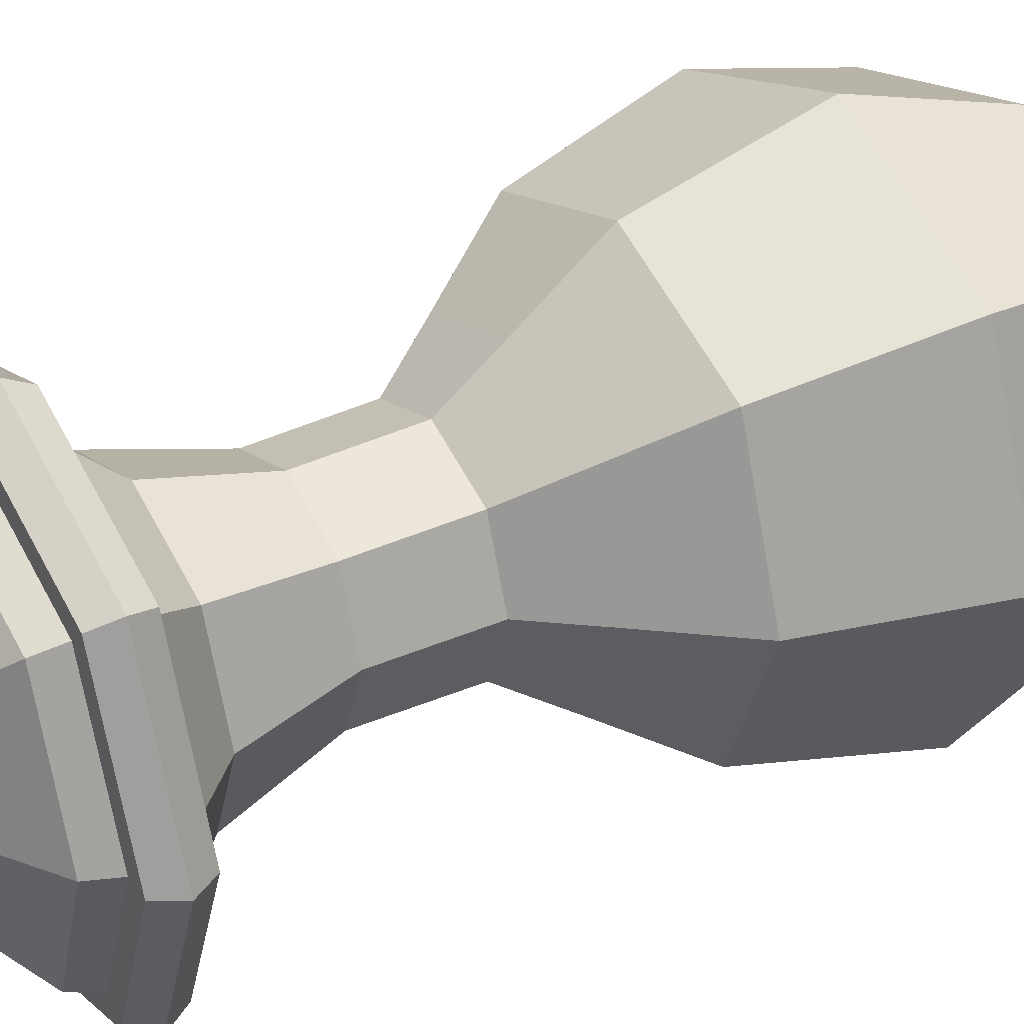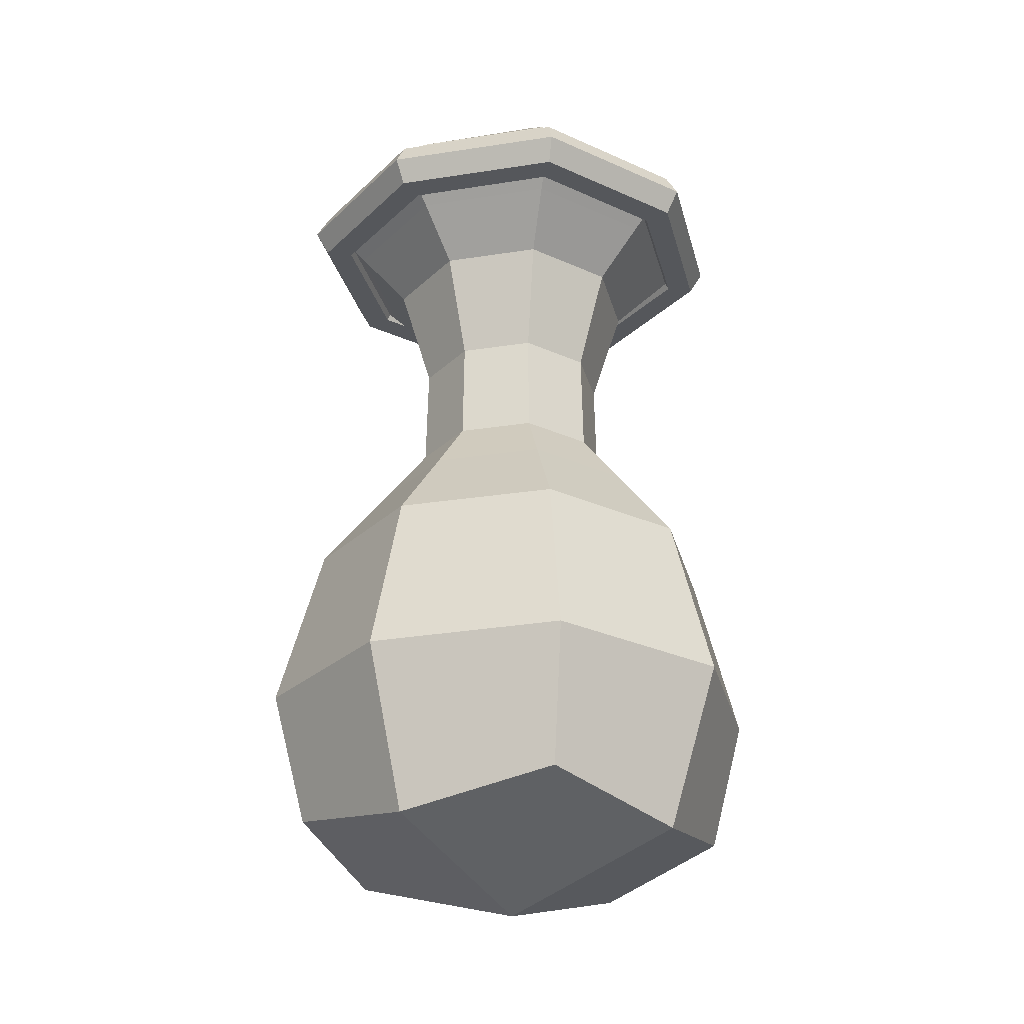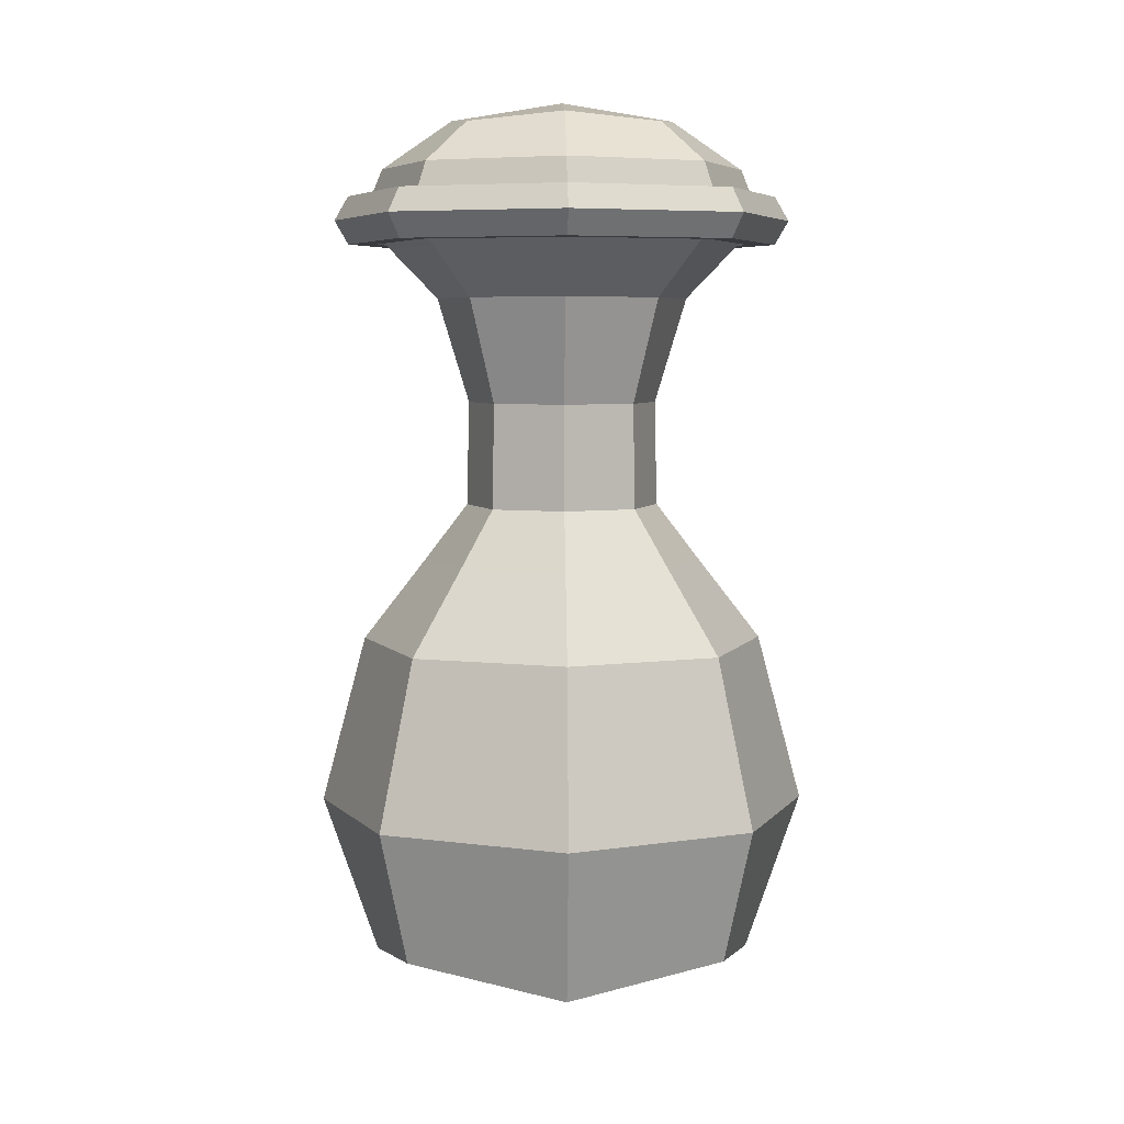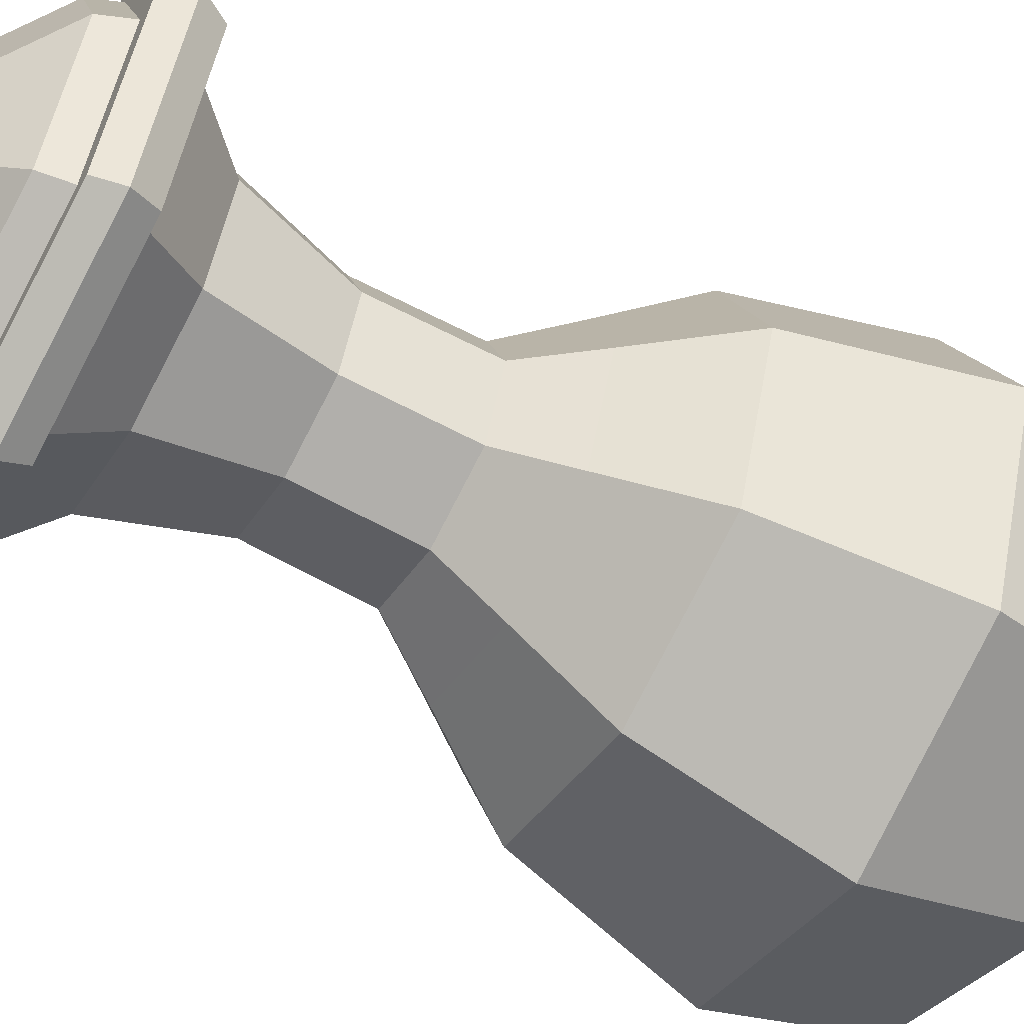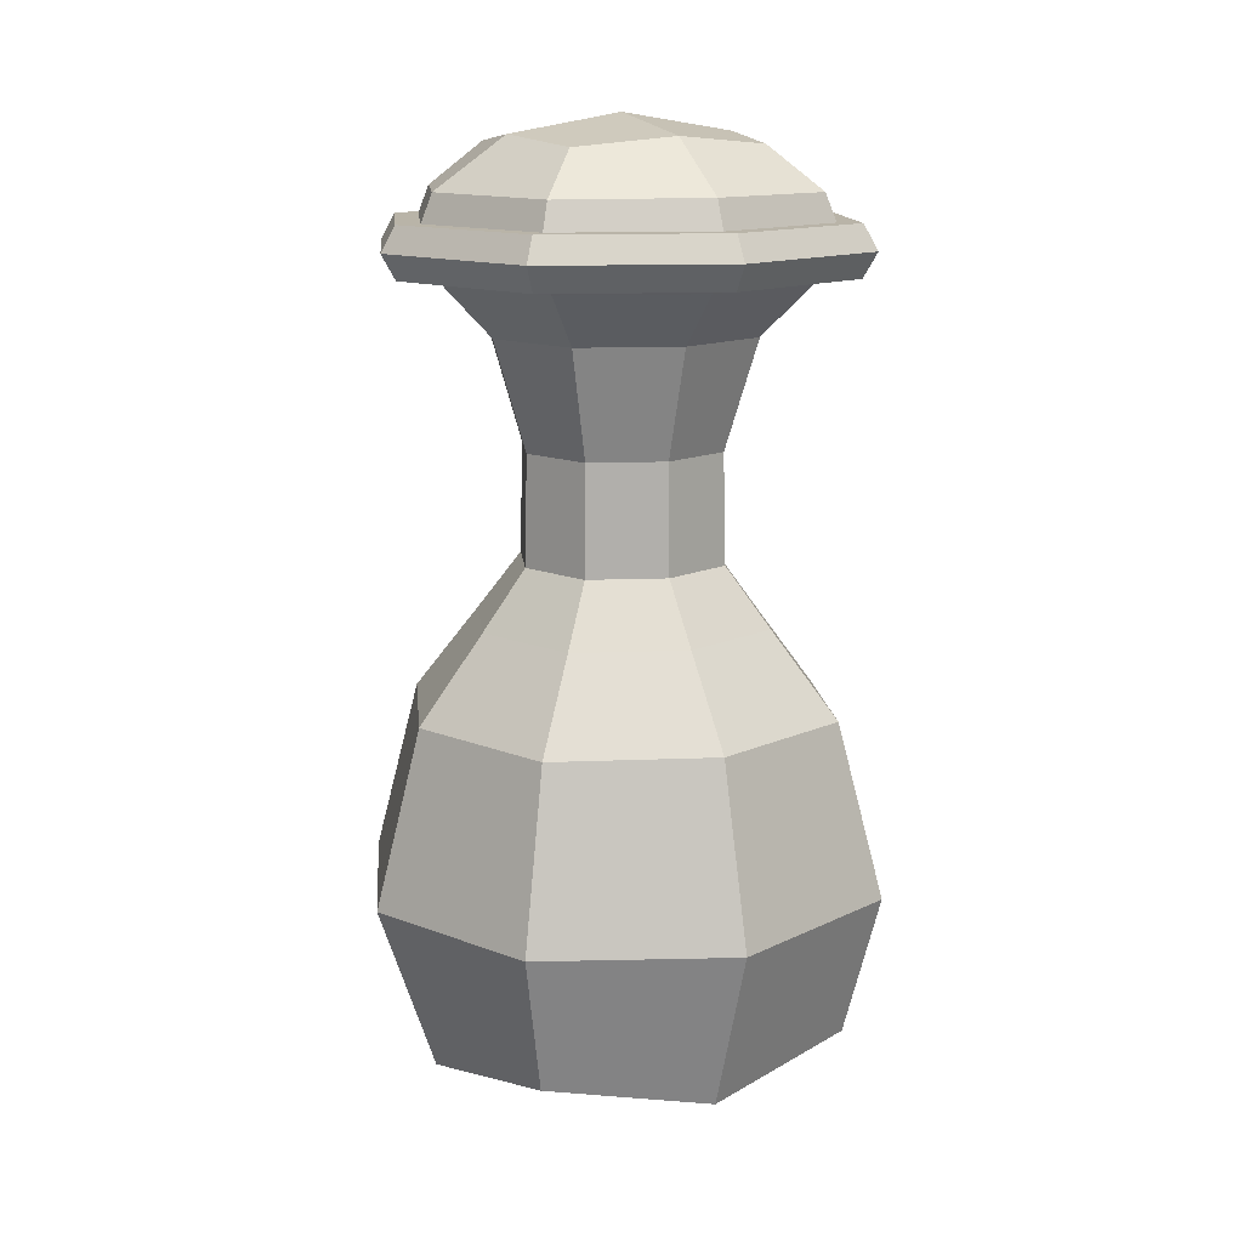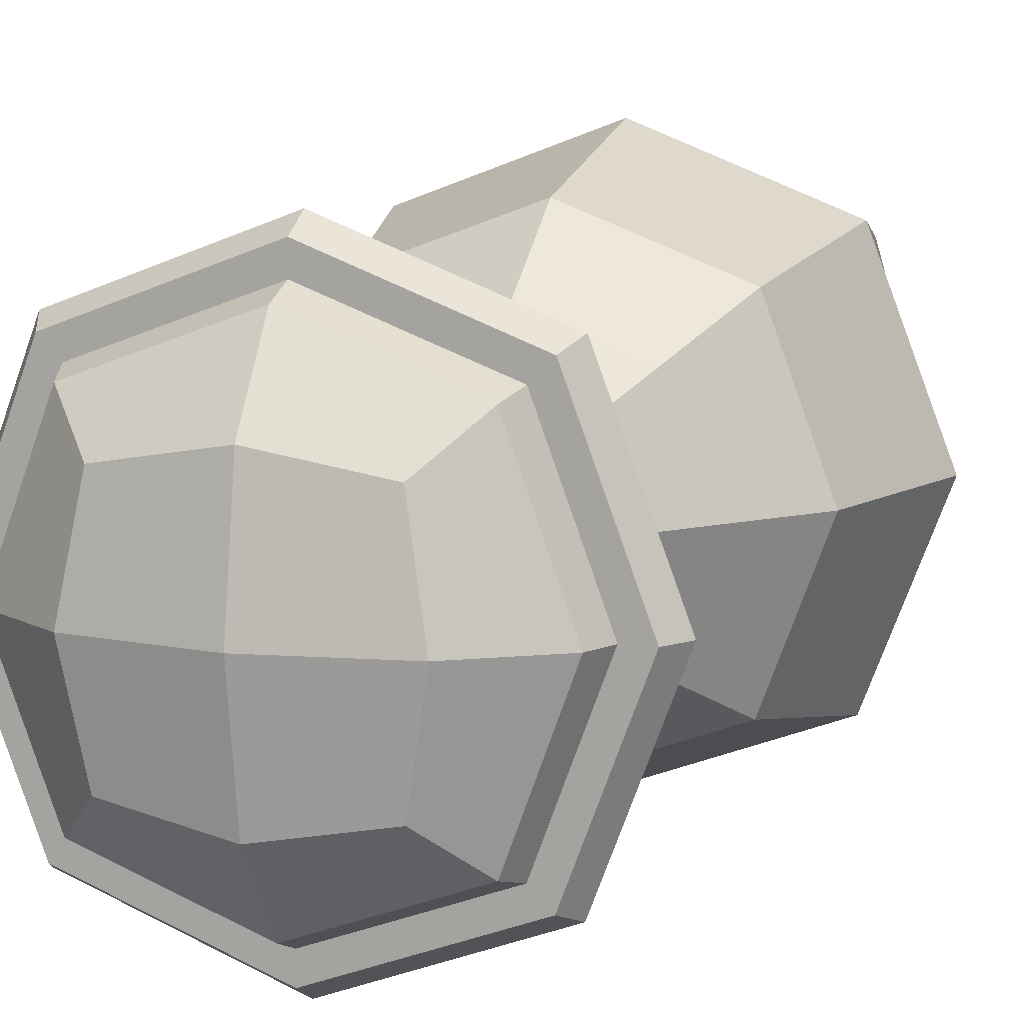
<metadata>
{"format":"obj","ext":"obj","renderer":"f3d","projection":"perspective","resolution":1024,"background":"white","views":[{"elev":36.9,"azim":-120.3,"up":"+Z"},{"elev":-26.9,"azim":-145.7,"up":"+Y"},{"elev":6.0,"azim":-91.4,"up":"+Y"},{"elev":-59.3,"azim":-119.6,"up":"+Z"},{"elev":13.2,"azim":-26.0,"up":"+Y"},{"elev":10.0,"azim":-160.5,"up":"+Z"}]}
</metadata>
<code>
o essence
v 0.07995 -0.4498 -0.07995
v 0.09966 -0.4643 0
v 0.07995 -0.4498 0.07995
v -0 -0.4643 0.09966
v -0.07995 -0.4498 0.07995
v -0.09966 -0.4643 0
v -0.07995 -0.4498 -0.07995
v 0 -0.4643 -0.09966
v 0.09249 -0.3809 0.09249
v 0.07595 -0.2944 0.07595
v 0 -0.2943 0.1043
v -0.07595 -0.2944 0.07595
v -0.09249 -0.3809 0.09249
v -0.1043 -0.2943 0
v -0.07595 -0.2944 -0.07595
v -0.09249 -0.3809 -0.09249
v 0 -0.2943 -0.1043
v 0.07595 -0.2944 -0.07595
v 0.09249 -0.3809 -0.09249
v 0.1043 -0.2943 -0
v 0.05174 -0.2516 0.05174
v -0.05174 -0.2516 0.05174
v -0.05174 -0.2516 -0.05174
v 0.05174 -0.2516 -0.05174
v -0 -0.4943 0
v -0 -0.3824 0.1276
v -0.1276 -0.3824 0
v -0 -0.3824 -0.1276
v 0.1276 -0.3824 -0
v 0 -0.2516 0.07098
v -0.07098 -0.2516 0
v -0 -0.2516 -0.07098
v 0.07098 -0.2516 -0
f 3 2 25 4
f 4 25 6 5
f 25 8 7 6
f 2 1 8 25
f 10 9 26 11
f 11 26 13 12
f 26 4 5 13
f 9 3 4 26
f 12 13 27 14
f 14 27 16 15
f 27 6 7 16
f 13 5 6 27
f 15 16 28 17
f 17 28 19 18
f 28 8 1 19
f 16 7 8 28
f 18 19 29 20
f 20 29 9 10
f 29 2 3 9
f 19 1 2 29
f 30 11 12 22
f 21 10 11 30
f 31 14 15 23
f 22 12 14 31
f 32 17 18 24
f 23 15 17 32
f 33 20 10 21
f 24 18 20 33
f 30 22 31
f 31 23 32
f 32 24 33
f 33 21 30
f 32 33 30 31
o glass
v 0.08318 -0.4531 0.08318
v -0.08318 -0.4531 0.08318
v -0.08318 -0.4531 -0.08318
v 0.08318 -0.4531 -0.08318
v 0.07956 -0.2919 0.07956
v -0.07956 -0.2919 0.07956
v -0.07956 -0.2919 -0.07956
v 0.07956 -0.2919 -0.07956
v 0.03805 -0.2177 0.03805
v -0.03805 -0.2177 0.03805
v -0.03805 -0.2177 -0.03805
v 0.03805 -0.2177 -0.03805
v 0.04952 -0.1051 0.04952
v -0.04952 -0.1051 0.04952
v -0.04952 -0.1051 -0.04952
v 0.04952 -0.1051 -0.04952
v 0.0792 -0.06295 0.0792
v -0.0792 -0.06295 0.0792
v -0.0792 -0.06295 -0.0792
v 0.0792 -0.06295 -0.0792
v 0.1037 -0.4682 0
v -0 -0.4682 0.1037
v -0.1037 -0.4682 0
v 0 -0.4682 -0.1037
v 0.09649 -0.381 0.09649
v 0 -0.2919 0.1094
v -0.09649 -0.381 0.09649
v -0.1094 -0.2919 0
v -0.09649 -0.381 -0.09649
v 0 -0.2919 -0.1094
v 0.09649 -0.381 -0.09649
v 0.1094 -0.2919 -0
v 0.05488 -0.2481 0.05488
v -0 -0.2177 0.05232
v -0.05488 -0.2481 0.05488
v -0.05232 -0.2177 -0
v -0.05488 -0.2481 -0.05488
v 0 -0.2177 -0.05232
v 0.05488 -0.2481 -0.05488
v 0.05232 -0.2177 0
v 0.03718 -0.1614 0.03718
v 0 -0.1051 0.06809
v -0.03718 -0.1614 0.03718
v -0.06809 -0.1051 0
v -0.03718 -0.1614 -0.03718
v -0 -0.1051 -0.06809
v 0.03718 -0.1614 -0.03718
v 0.06809 -0.1051 -0
v 0.06802 -0.07866 0.06802
v 0 -0.06295 0.1089
v -0.06802 -0.07866 0.06802
v -0.1089 -0.06295 0
v -0.06802 -0.07866 -0.06802
v -0 -0.06295 -0.1089
v 0.06802 -0.07866 -0.06802
v 0.1089 -0.06295 -0
v -0 -0.5 0
v 0 -0.3825 0.1333
v -0.1333 -0.3825 0
v -0 -0.3825 -0.1333
v 0.1333 -0.3825 -0
v 0 -0.2481 0.07546
v -0.07546 -0.2481 0
v -0 -0.2481 -0.07546
v 0.07546 -0.2481 -0
v 0 -0.1614 0.05112
v -0.05112 -0.1614 0
v -0 -0.1614 -0.05112
v 0.05112 -0.1614 -0
v 0 -0.07866 0.09352
v -0.09352 -0.07866 0
v -0 -0.07866 -0.09352
v 0.09352 -0.07866 -0
f 34 54 90 55
f 55 90 56 35
f 90 57 36 56
f 54 37 57 90
f 38 58 91 59
f 59 91 60 39
f 91 55 35 60
f 58 34 55 91
f 39 60 92 61
f 61 92 62 40
f 92 56 36 62
f 60 35 56 92
f 40 62 93 63
f 63 93 64 41
f 93 57 37 64
f 62 36 57 93
f 41 64 94 65
f 65 94 58 38
f 94 54 34 58
f 64 37 54 94
f 42 66 95 67
f 67 95 68 43
f 95 59 39 68
f 66 38 59 95
f 43 68 96 69
f 69 96 70 44
f 96 61 40 70
f 68 39 61 96
f 44 70 97 71
f 71 97 72 45
f 97 63 41 72
f 70 40 63 97
f 45 72 98 73
f 73 98 66 42
f 98 65 38 66
f 72 41 65 98
f 46 74 99 75
f 75 99 76 47
f 99 67 43 76
f 74 42 67 99
f 47 76 100 77
f 77 100 78 48
f 100 69 44 78
f 76 43 69 100
f 48 78 101 79
f 79 101 80 49
f 101 71 45 80
f 78 44 71 101
f 49 80 102 81
f 81 102 74 46
f 102 73 42 74
f 80 45 73 102
f 50 82 103 83
f 83 103 84 51
f 103 75 47 84
f 82 46 75 103
f 51 84 104 85
f 85 104 86 52
f 104 77 48 86
f 84 47 77 104
f 52 86 105 87
f 87 105 88 53
f 105 79 49 88
f 86 48 79 105
f 53 88 106 89
f 89 106 82 50
f 106 81 46 82
f 88 49 81 106
o gold_lid
v 0 -0.05003 0.1164
v 0 -0.05003 0.1014
v 0 -0.06295 0.09398
v 0 -0.07587 0.1014
v 0 -0.07587 0.1164
v 0 -0.06295 0.1238
v -0.08448 -0.05003 0.08448
v -0.07393 -0.05003 0.07393
v -0.06865 -0.06295 0.06865
v -0.07393 -0.07587 0.07393
v -0.08448 -0.07587 0.08448
v -0.08975 -0.06295 0.08975
v -0.1164 -0.05003 0
v -0.1014 -0.05003 0
v -0.09398 -0.06295 -0
v -0.1014 -0.07587 0
v -0.1164 -0.07587 0
v -0.1238 -0.06295 0
v -0.08448 -0.05003 -0.08448
v -0.07393 -0.05003 -0.07393
v -0.06865 -0.06295 -0.06865
v -0.07393 -0.07587 -0.07393
v -0.08448 -0.07587 -0.08448
v -0.08975 -0.06295 -0.08975
v -0 -0.05003 -0.1164
v 0 -0.05003 -0.1014
v 0 -0.06295 -0.09398
v 0 -0.07587 -0.1014
v -0 -0.07587 -0.1164
v -0 -0.06295 -0.1238
v 0.08448 -0.05003 -0.08448
v 0.07393 -0.05003 -0.07393
v 0.06865 -0.06295 -0.06865
v 0.07393 -0.07587 -0.07393
v 0.08448 -0.07587 -0.08448
v 0.08975 -0.06295 -0.08975
v 0.1164 -0.05003 -0
v 0.1014 -0.05003 0
v 0.09398 -0.06295 0
v 0.1014 -0.07587 0
v 0.1164 -0.07587 -0
v 0.1238 -0.06295 -0
v 0.08448 -0.05003 0.08448
v 0.07393 -0.05003 0.07393
v 0.06865 -0.06295 0.06865
v 0.07393 -0.07587 0.07393
v 0.08448 -0.07587 0.08448
v 0.08975 -0.06295 0.08975
f 107 113 118 112
f 108 114 113 107
f 109 115 114 108
f 110 116 115 109
f 111 117 116 110
f 112 118 117 111
f 113 119 124 118
f 114 120 119 113
f 115 121 120 114
f 116 122 121 115
f 117 123 122 116
f 118 124 123 117
f 119 125 130 124
f 120 126 125 119
f 121 127 126 120
f 122 128 127 121
f 123 129 128 122
f 124 130 129 123
f 125 131 136 130
f 126 132 131 125
f 127 133 132 126
f 128 134 133 127
f 129 135 134 128
f 130 136 135 129
f 131 137 142 136
f 132 138 137 131
f 133 139 138 132
f 134 140 139 133
f 135 141 140 134
f 136 142 141 135
f 137 143 148 142
f 138 144 143 137
f 139 145 144 138
f 140 146 145 139
f 141 147 146 140
f 142 148 147 141
f 143 149 154 148
f 144 150 149 143
f 145 151 150 144
f 146 152 151 145
f 147 153 152 146
f 148 154 153 147
f 149 107 112 154
f 150 108 107 149
f 151 109 108 150
f 152 110 109 151
f 153 111 110 152
f 154 112 111 153
o diamond_lid
v 0 -0.1571 -0
v 0.09352 -0.07866 -0
v -0.06802 -0.07866 -0.06802
v 0.06802 -0.07866 0.06802
v 0 -0.07866 0.09352
v -0.06802 -0.07866 0.06802
v -0.09352 -0.07866 0
v -0 -0.07866 -0.09352
v 0.06802 -0.07866 -0.06802
v 0.0792 -0.06295 -0.0792
v 0.1089 -0.06295 -0
v 0.07136 -0.03599 -0.07136
v -0 -0.06295 -0.1089
v -0.0792 -0.06295 -0.0792
v -0 -0.03554 -0.09775
v 0 -0.009611 -0.05978
v -0.07136 -0.03599 -0.07136
v -0.05071 -0.01419 -0.05071
v -0.09775 -0.03554 0
v -0.05978 -0.009611 -0
v -0.1089 -0.06295 0
v -0.07136 -0.03599 0.07136
v -0.05071 -0.01419 0.05071
v -0.0792 -0.06295 0.0792
v 0 -0.03554 0.09775
v 0 -0.009611 0.05978
v 0 -0.06295 0.1089
v 0.07136 -0.03599 0.07136
v 0.05071 -0.01419 0.05071
v 0.09775 -0.03554 -0
v 0.0792 -0.06295 0.0792
v 0.05978 -0.009611 0
v 0.05071 -0.01419 -0.05071
v -0 -0 0
f 156 163 155
f 158 156 155
f 157 161 155
f 162 157 155
f 159 158 155
f 160 159 155
f 161 160 155
f 163 162 155
f 167 162 163 164
f 164 163 156 165
f 166 184 165 164
f 169 166 164 167
f 168 157 162 167
f 171 169 167 168
f 170 187 166 169
f 172 170 169 171
f 174 172 171 173
f 173 171 168 175
f 177 174 173 176
f 176 173 175 178
f 180 177 176 179
f 179 176 178 181
f 183 180 179 182
f 182 179 181 185
f 186 183 182 184
f 184 182 185 165
f 165 156 158 185
f 185 158 159 181
f 187 186 184 166
f 186 188 180 183
f 187 170 188 186
f 170 172 174 188
f 188 174 177 180
f 181 159 160 178
f 178 160 161 175
f 175 161 157 168

</code>
